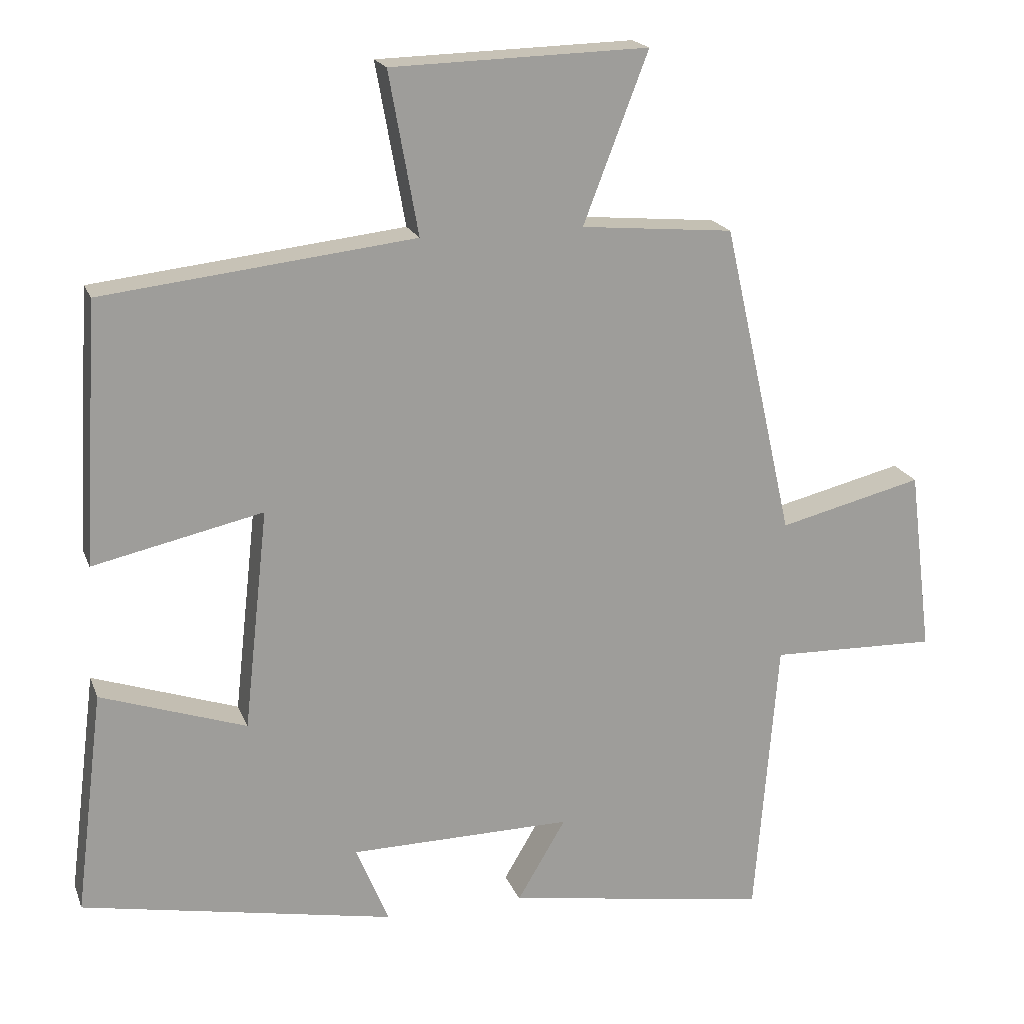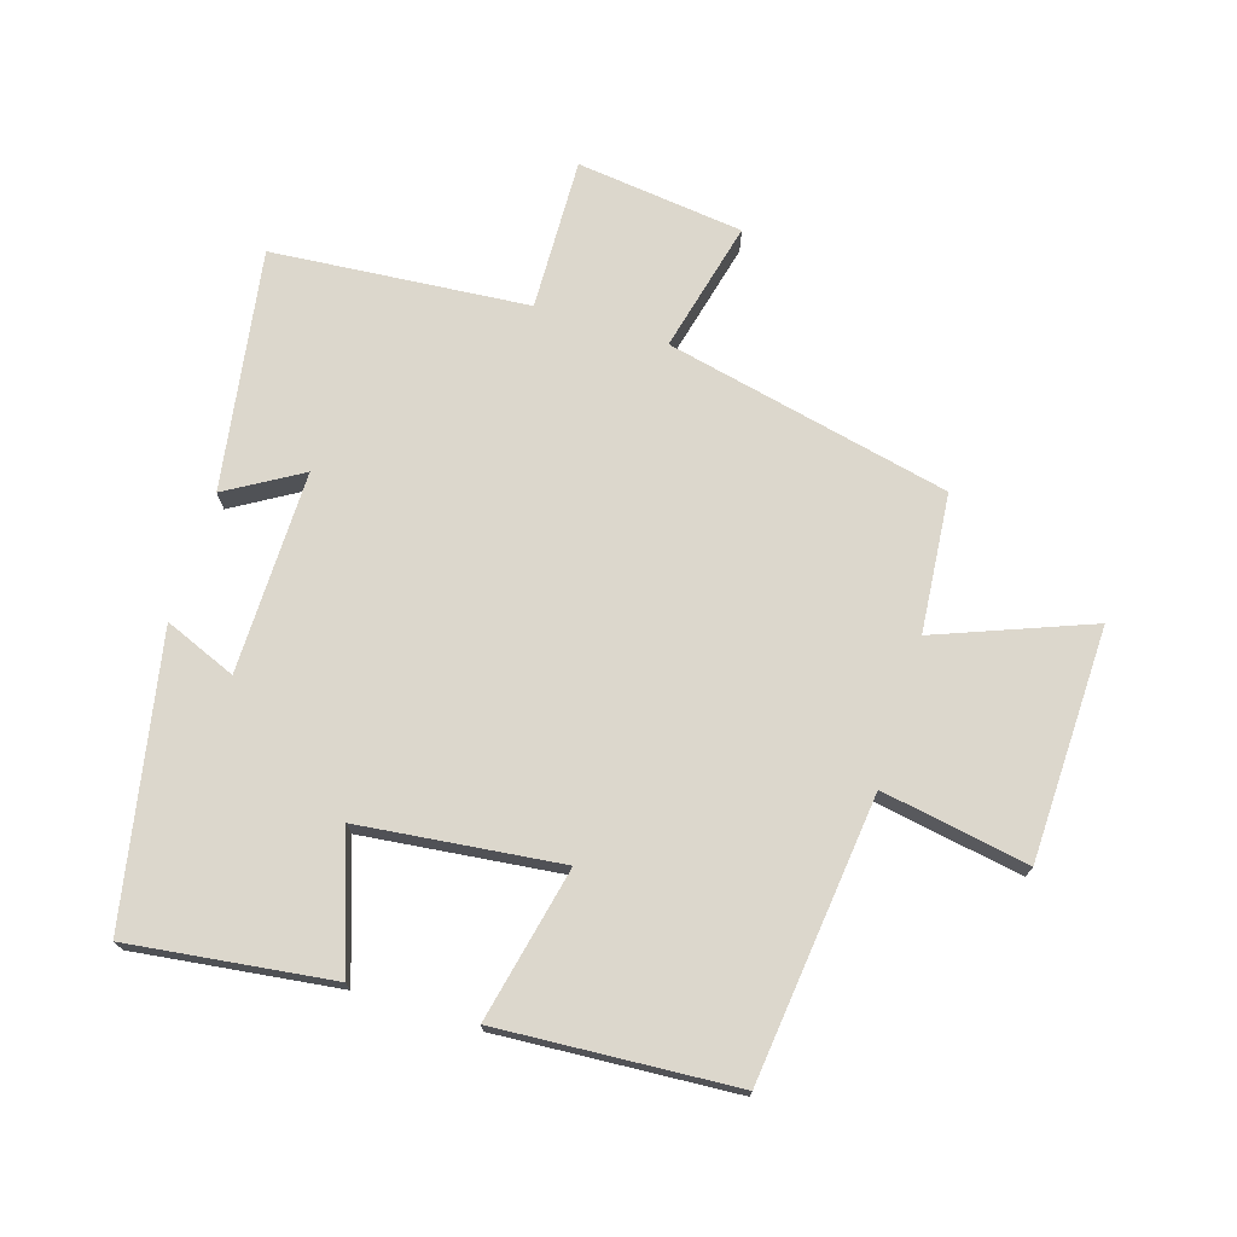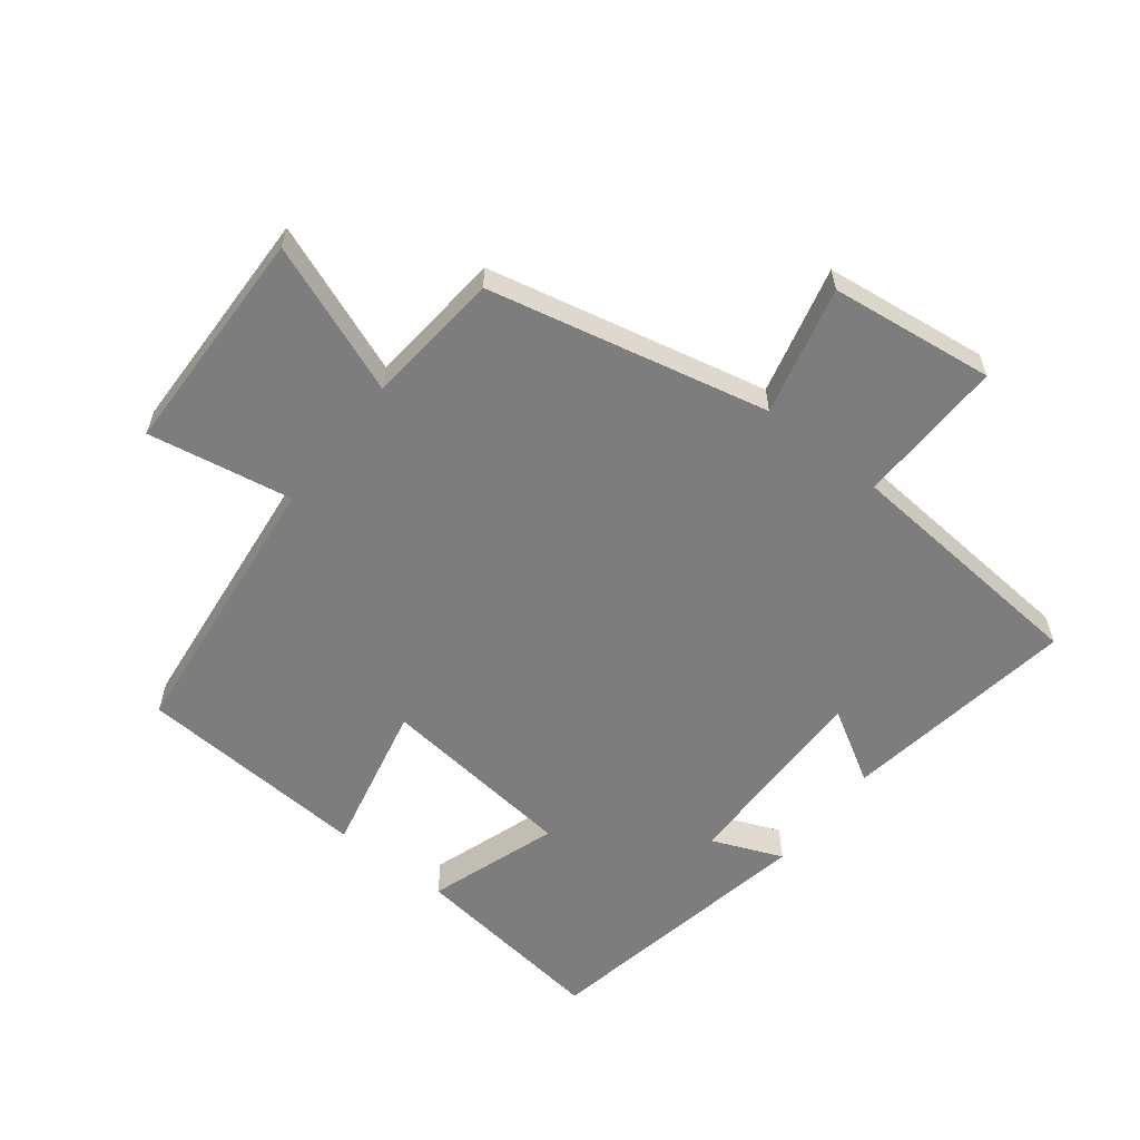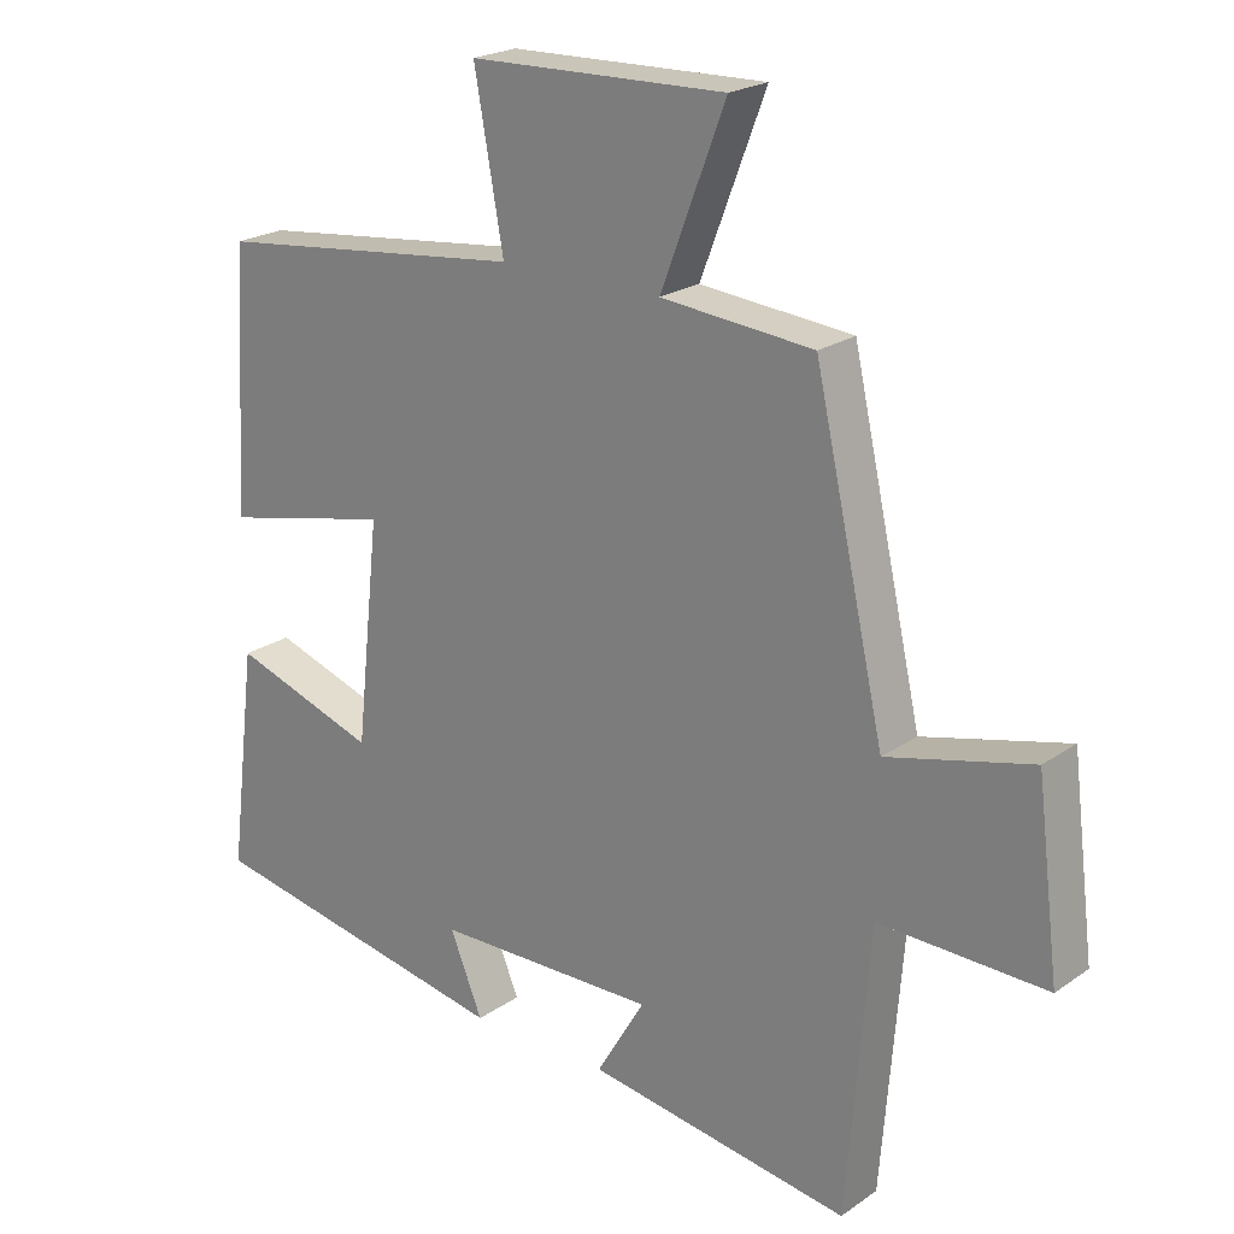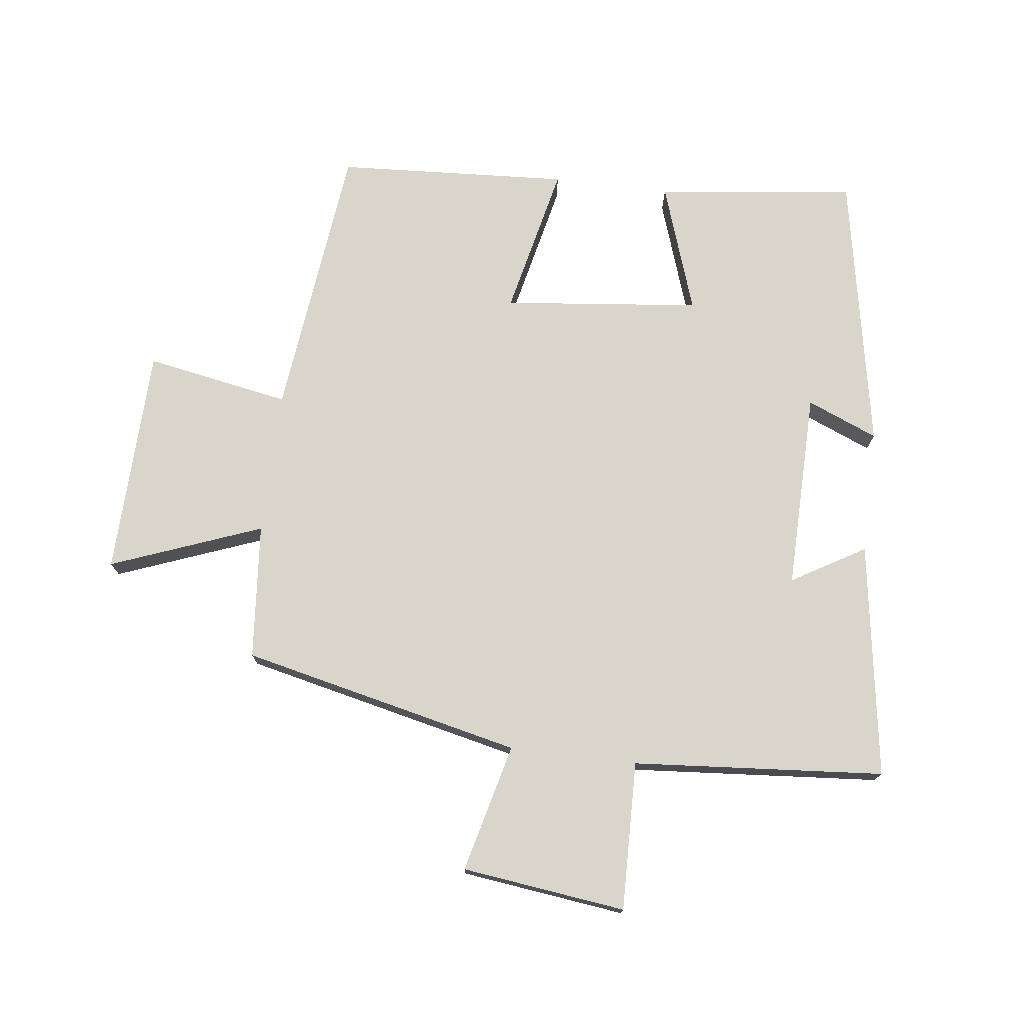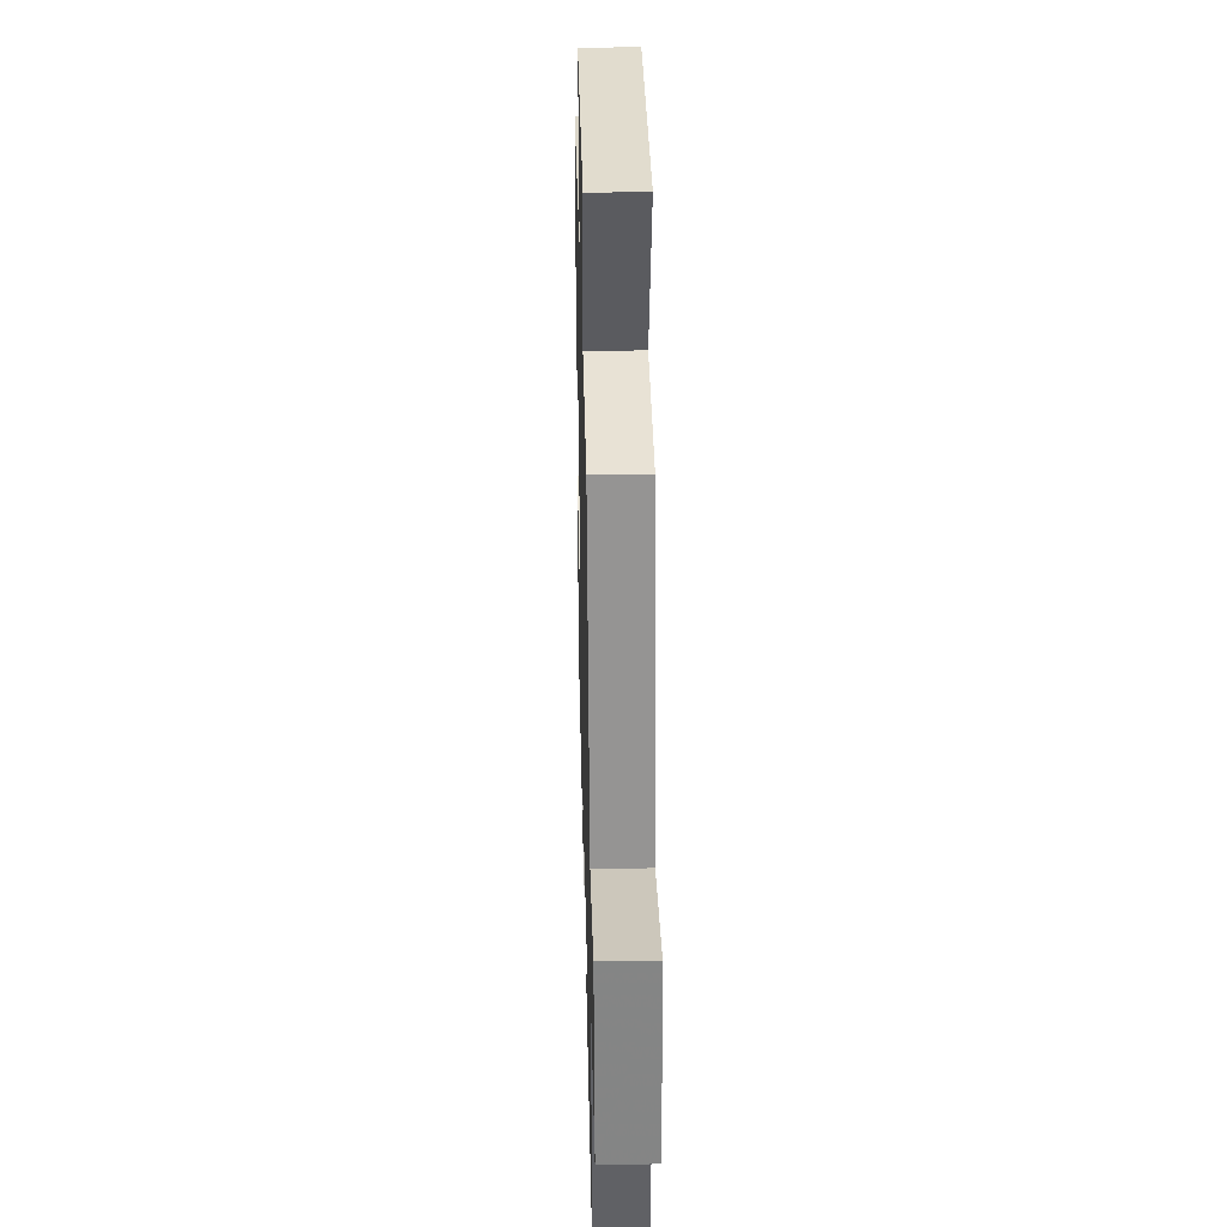
<metadata>
{"format":"obj","ext":"obj","renderer":"f3d","projection":"perspective","resolution":1024,"background":"white","views":[{"elev":19.0,"azim":-16.8,"up":"+Z"},{"elev":73.0,"azim":-72.9,"up":"+Y"},{"elev":-59.1,"azim":52.0,"up":"+Y"},{"elev":21.9,"azim":39.9,"up":"+Z"},{"elev":74.7,"azim":97.1,"up":"+Y"},{"elev":35.6,"azim":88.6,"up":"+Z"}]}
</metadata>
<code>
v 0.468 0.07 -0.557
v 0.098 0.07 -0.5
v 0.166 0.07 -0.385
v -0.146 0.07 -0.389
v -0.1 0.07 -0.5
v -0.539 0.07 -0.417
v -0.5 0.07 -0.104
v -0.296 0.07 -0.173
v -0.262 0.07 0.137
v -0.5 0.07 0.084
v -0.478 0.07 0.45
v -0.041 0.07 0.5
v -0.082 0.07 0.727
v 0.278 0.07 0.737
v 0.187 0.07 0.5
v 0.401 0.07 0.481
v 0.5 0.07 0.041
v 0.702 0.07 0.091
v 0.734 0.07 -0.167
v 0.5 0.07 -0.161
v 0.468 0 -0.557
v 0.098 0 -0.5
v 0.166 0 -0.385
v -0.146 0 -0.389
v -0.1 0 -0.5
v -0.539 0 -0.417
v -0.5 0 -0.104
v -0.296 0 -0.173
v -0.262 0 0.137
v -0.5 0 0.084
v -0.478 0 0.45
v -0.041 0 0.5
v -0.082 0 0.727
v 0.278 0 0.737
v 0.187 0 0.5
v 0.401 0 0.481
v 0.5 0 0.041
v 0.702 0 0.091
v 0.734 0 -0.167
v 0.5 0 -0.161
f 17 18 19 20
f 15 16 17 20
f 15 20 1
f 12 13 14 15
f 9 10 11 12
f 8 9 12 15
f 5 6 7 8
f 4 5 8
f 3 4 8 15
f 1 2 3
f 1 3 15
f 40 39 38 37
f 40 37 36 35
f 21 40 35
f 35 34 33 32
f 32 31 30 29
f 35 32 29 28
f 28 27 26 25
f 28 25 24
f 35 28 24 23
f 23 22 21
f 35 23 21
f 1 21 22 2
f 2 22 23 3
f 3 23 24 4
f 4 24 25 5
f 5 25 26 6
f 6 26 27 7
f 7 27 28 8
f 8 28 29 9
f 9 29 30 10
f 10 30 31 11
f 11 31 32 12
f 12 32 33 13
f 13 33 34 14
f 14 34 35 15
f 15 35 36 16
f 16 36 37 17
f 17 37 38 18
f 18 38 39 19
f 19 39 40 20
f 20 40 21 1

</code>
